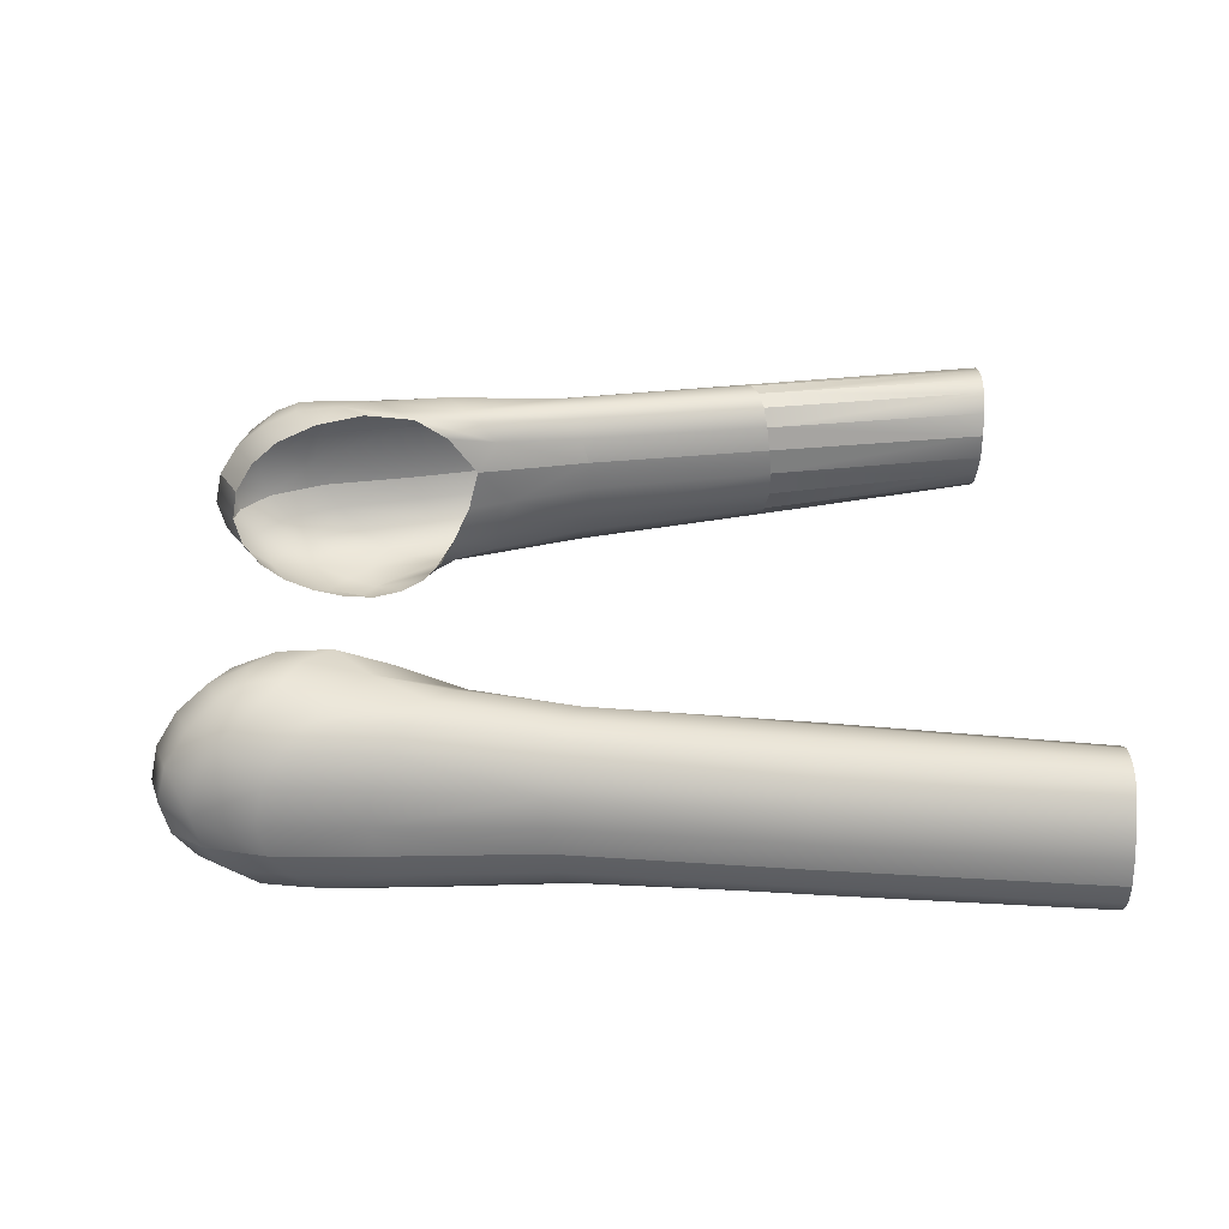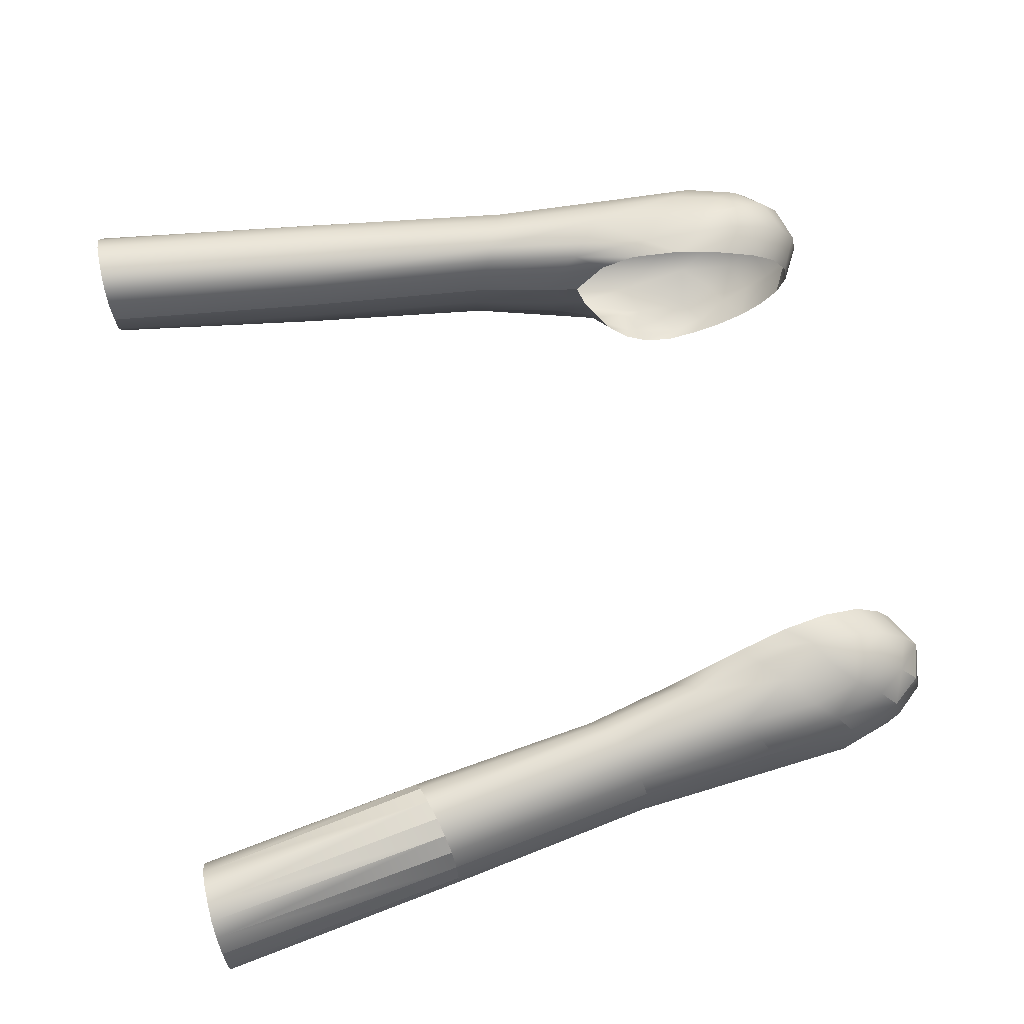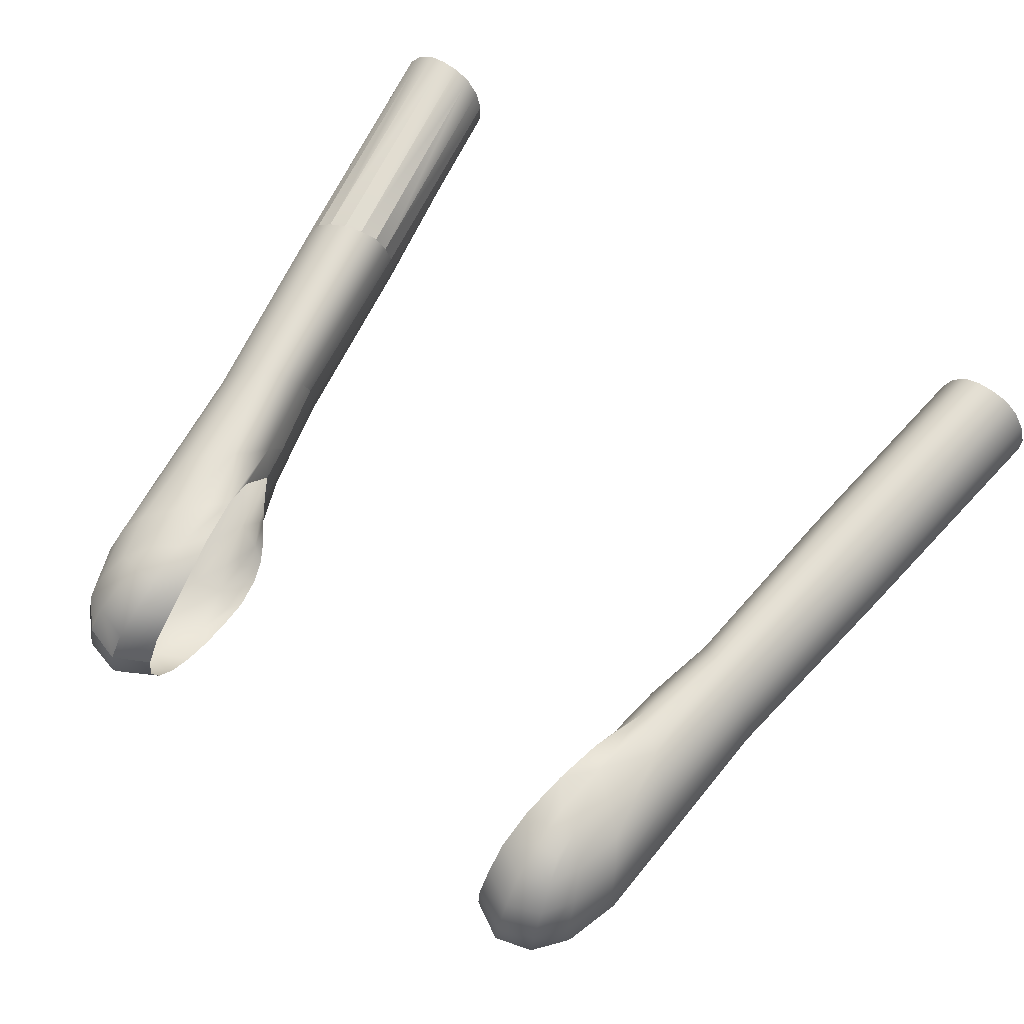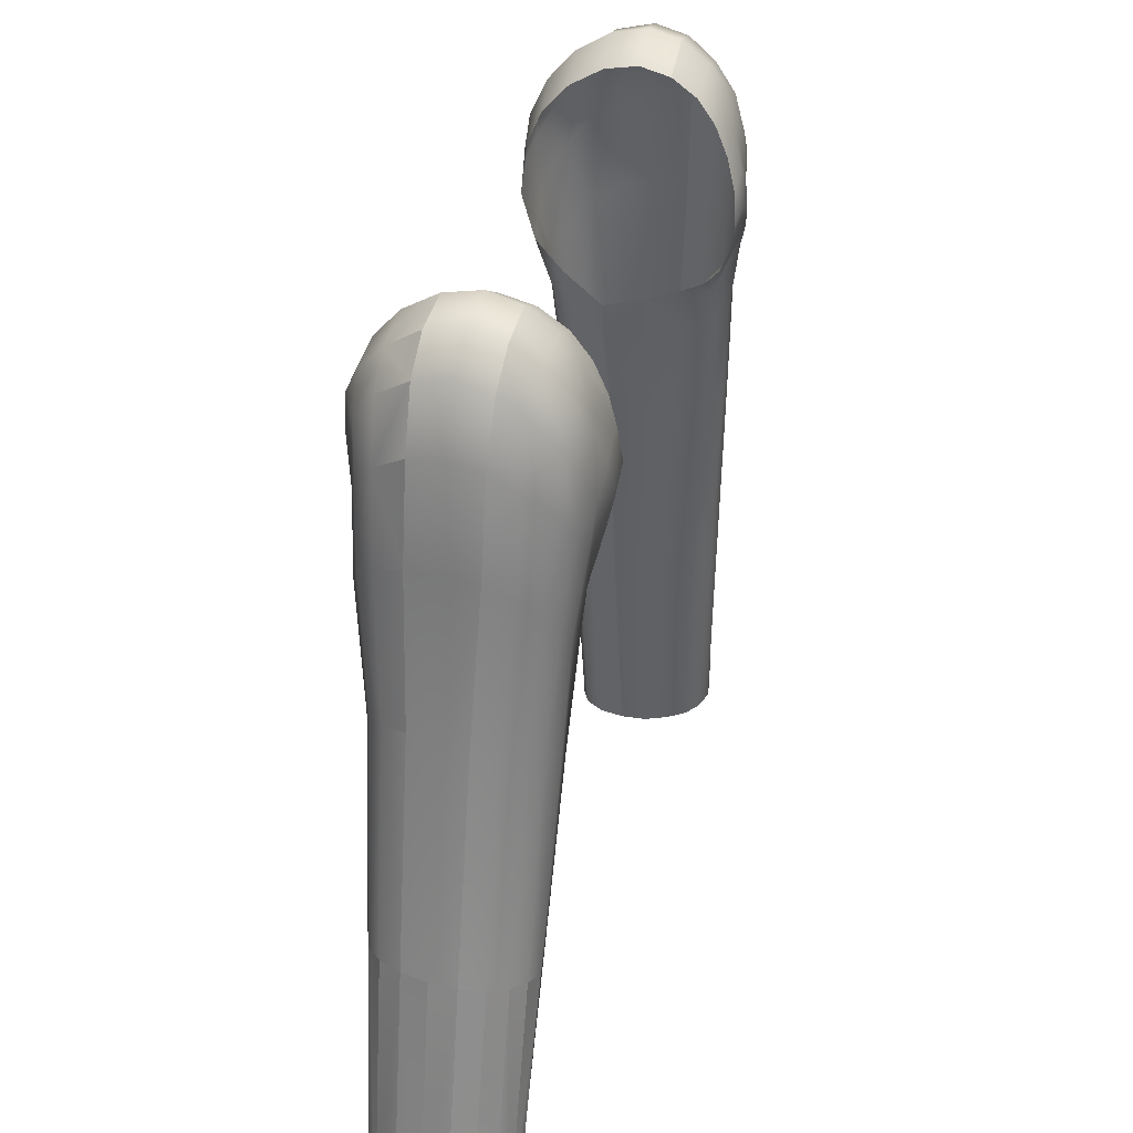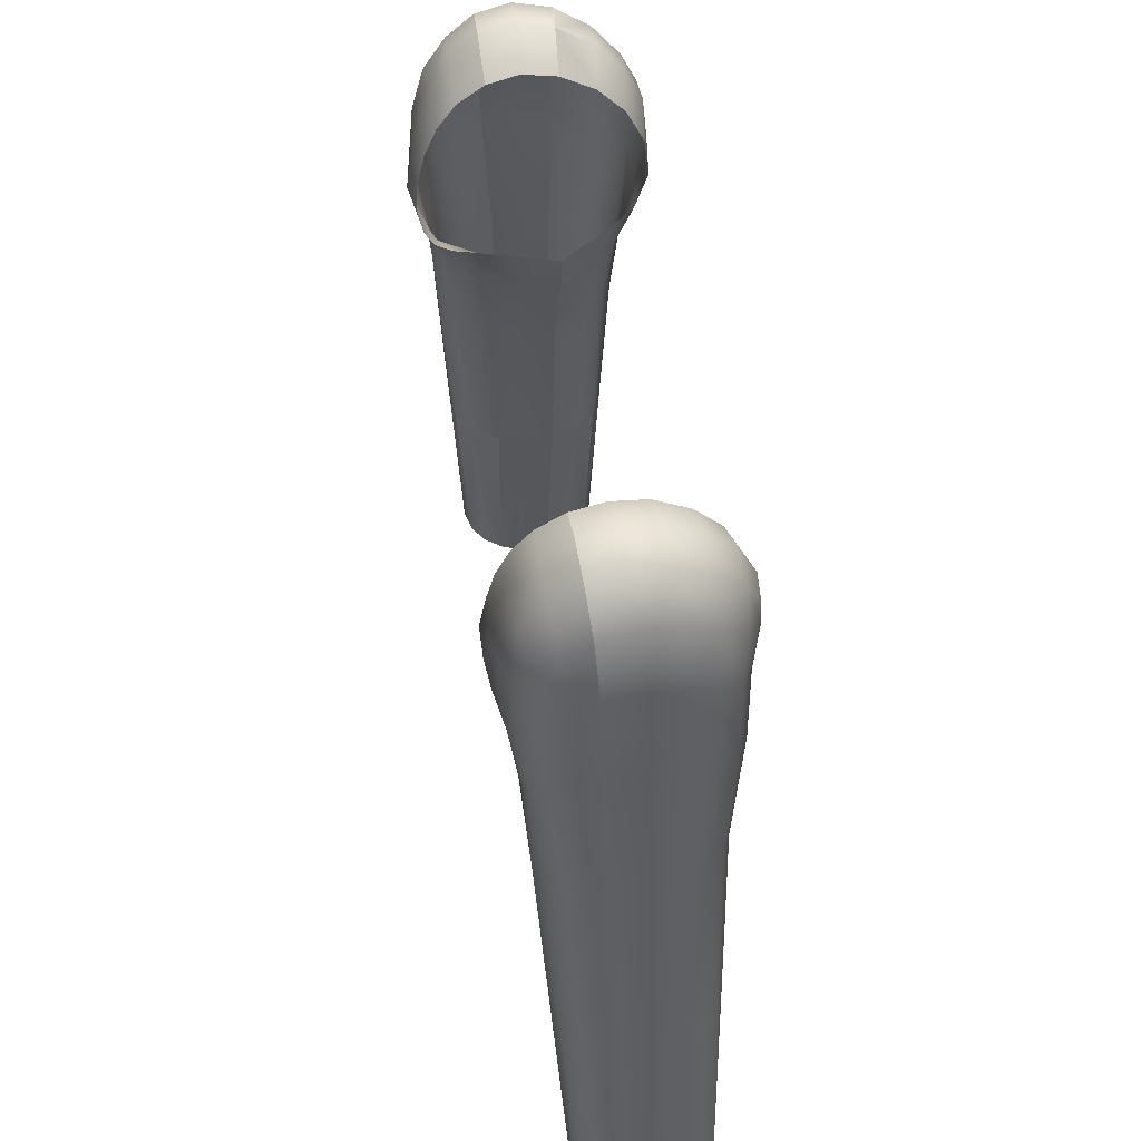
<metadata>
{"format":"obj","ext":"obj","renderer":"f3d","projection":"perspective","resolution":1024,"background":"white","views":[{"elev":29.9,"azim":-91.9,"up":"+Z"},{"elev":69.5,"azim":77.5,"up":"+Z"},{"elev":69.4,"azim":-145.3,"up":"+Z"},{"elev":33.3,"azim":104.7,"up":"+Y"},{"elev":53.7,"azim":-98.7,"up":"+Y"}]}
</metadata>
<code>
g 10_sleeveslongpoofy
o rightsleeveback
v 6.218 17.63 -6.158
v 6.726 19.24 -5.593
v 6.866 20.43 -4.488
v 7.316 16.55 -6.071
v 8.562 19.37 -4.377
v 8.262 18.18 -5.605
v 6.032 15.71 -6.048
v 6.384 14.75 -5.71
v 8.848 14.73 -5.325
v 7.928 13.61 -5.722
v 9.258 15.44 -4.222
v 6.967 12.88 -5.291
v 6.687 12.55 -3.722
v 7.766 5.31 -3.519
v 10.05 5.851 -4.905
v 9.17 5.605 -5.346
v 8.259 5.398 -4.857
v 10.51 6.015 -3.9
v 5.808 15.62 -6.004
v 5.878 19.89 -4.479
v 6.192 14.52 -5.353
v 5.816 18.82 -5.579
v 5.754 17.27 -6.085
v 6.535 13.7 -3.827
v 7.88 20.14 -4.45
v 7.657 18.89 -5.663
v 6.848 17.19 -6.142
v 6.049 16.77 -6.272
v 6.583 18.46 -5.902
v 6.832 19.92 -5.153
v 9.049 17.89 -4.306
v 8.575 16.91 -5.526
v 7.739 15.49 -5.978
v 6.911 15.75 -6.16
v 7.955 17.4 -5.933
v 8.48 18.85 -5.034
v 6.185 15.27 -5.912
v 6.706 14.09 -5.497
v 9.584 11.67 -4.012
v 9.161 11.32 -5.049
v 8.369 10.84 -5.603
v 7.565 10.55 -5.112
v 9.12 15.13 -4.837
v 8.479 14.25 -5.637
v 7.392 13.19 -5.732
v 6.802 12.87 -4.58
v 6.661 12.44 -2.726
v 7.14 10.35 -3.584
v 11.54 -0.7028 -3.763
v 11.08 -0.6914 -4.721
v 10.15 -0.6698 -5.035
v 9.203 -0.7136 -4.605
v 8.657 -0.7482 -3.55
v 7.763 5.352 -2.804
v 7.911 5.305 -4.222
v 10.35 5.942 -4.478
v 9.647 5.735 -5.191
v 8.685 5.485 -5.269
v 5.779 18.08 -5.892
v 5.855 19.44 -5.123
v 6.489 13.43 -2.721
v 6.389 14.14 -4.741
v 5.957 15.04 -5.775
v 5.726 16.4 -6.139
v 7.31 18.08 -5.985
v 7.818 19.6 -5.118
v 6.566 16.37 -6.266
v 8.185 16.25 -5.842
v 8.883 17.46 -4.948
v 7.189 14.41 -5.832
v 7.252 10.41 -4.383
v 8.81 11.11 -5.37
v 9.433 11.52 -4.614
v 7.945 10.65 -5.579
v 7.156 10.39 -2.803
v 8.876 -0.7185 -4.147
v 10.66 -0.6759 -4.974
v 11.39 -0.7069 -4.308
v 9.639 -0.6948 -4.904
v 8.632 -0.7524 -2.874
v 7.766 5.31 -3.519
v 7.763 5.352 -2.804
v 7.766 5.31 -3.519
v 7.911 5.305 -4.222
v 10.05 5.851 -4.905
v 9.647 5.735 -5.191
v 10.05 5.851 -4.905
v 10.35 5.942 -4.478
v 9.17 5.605 -5.346
v 8.685 5.485 -5.269
v 9.17 5.605 -5.346
v 9.647 5.735 -5.191
v 8.259 5.398 -4.857
v 7.911 5.305 -4.222
v 8.259 5.398 -4.857
v 8.685 5.485 -5.269
v 10.51 6.015 -3.9
v 10.35 5.942 -4.478
f 1 29 59 23
f 1 23 64 28
f 1 28 67 27
f 1 27 65 29
f 2 29 65 26
f 2 26 66 30
f 2 30 60 22
f 2 22 59 29
f 3 30 66 25
f 3 20 60 30
f 4 35 65 27
f 4 27 67 34
f 4 34 70 33
f 4 33 68 35
f 5 36 69 31
f 5 25 66 36
f 6 35 68 32
f 6 32 69 36
f 6 36 66 26
f 6 26 65 35
f 7 19 63 37
f 7 37 67 28
f 7 28 64 19
f 8 21 62 38
f 8 38 70 34
f 8 34 67 37
f 8 37 63 21
f 9 44 72 40
f 9 40 73 43
f 9 43 69 32
f 9 32 68 44
f 10 44 68 33
f 10 33 70 45
f 10 45 74 41
f 10 41 72 44
f 11 43 73 39
f 11 31 69 43
f 12 46 71 42
f 12 42 74 45
f 12 45 70 38
f 12 38 62 46
f 13 24 61 47
f 13 47 75 48
f 13 48 71 46
f 13 46 62 24
f 14 55 71 48
f 14 48 75 54
f 81 82 80 53
f 83 53 76 84
f 85 86 77 50
f 87 50 78 88
f 15 56 73 40
f 15 40 72 57
f 16 57 72 41
f 16 41 74 58
f 89 90 79 51
f 91 51 77 92
f 93 94 76 52
f 95 52 79 96
f 17 58 74 42
f 17 42 71 55
f 97 98 78 49
f 18 39 73 56
g 10_sleeveslongpoofy
o leftsleeveback
v -6.218 17.63 -6.158
v -6.726 19.24 -5.593
v -6.866 20.43 -4.488
v -7.316 16.55 -6.071
v -8.562 19.37 -4.377
v -8.262 18.18 -5.605
v -6.032 15.71 -6.048
v -6.384 14.75 -5.71
v -8.848 14.73 -5.325
v -7.928 13.61 -5.722
v -9.258 15.44 -4.222
v -6.967 12.88 -5.291
v -6.687 12.55 -3.722
v -7.766 5.31 -3.519
v -10.05 5.851 -4.905
v -9.17 5.605 -5.346
v -8.259 5.397 -4.857
v -10.51 6.015 -3.9
v -5.808 15.62 -6.004
v -5.878 19.89 -4.479
v -6.192 14.52 -5.353
v -5.816 18.82 -5.579
v -5.754 17.27 -6.085
v -6.535 13.7 -3.827
v -7.88 20.14 -4.45
v -7.657 18.89 -5.663
v -6.848 17.19 -6.142
v -6.049 16.77 -6.272
v -6.583 18.46 -5.902
v -6.832 19.92 -5.153
v -9.049 17.89 -4.306
v -8.575 16.91 -5.526
v -7.739 15.49 -5.978
v -6.911 15.75 -6.16
v -7.955 17.4 -5.933
v -8.48 18.85 -5.034
v -6.185 15.27 -5.912
v -6.706 14.09 -5.497
v -9.584 11.67 -4.012
v -9.161 11.32 -5.049
v -8.369 10.84 -5.603
v -7.565 10.55 -5.112
v -9.12 15.13 -4.837
v -8.479 14.25 -5.637
v -7.392 13.19 -5.732
v -6.802 12.87 -4.58
v -6.661 12.44 -2.726
v -7.14 10.35 -3.584
v -11.54 -0.7028 -3.763
v -11.08 -0.6914 -4.721
v -10.15 -0.6698 -5.035
v -9.203 -0.7136 -4.605
v -8.657 -0.7482 -3.55
v -7.763 5.352 -2.804
v -7.911 5.305 -4.222
v -10.35 5.942 -4.478
v -9.647 5.735 -5.191
v -8.685 5.485 -5.269
v -5.779 18.08 -5.892
v -5.855 19.44 -5.123
v -6.489 13.43 -2.721
v -6.389 14.14 -4.741
v -5.957 15.04 -5.775
v -5.726 16.4 -6.139
v -7.31 18.08 -5.985
v -7.818 19.6 -5.118
v -6.566 16.37 -6.266
v -8.185 16.25 -5.842
v -8.883 17.46 -4.948
v -7.189 14.41 -5.832
v -7.252 10.41 -4.383
v -8.81 11.11 -5.37
v -9.433 11.52 -4.614
v -7.945 10.65 -5.579
v -7.156 10.39 -2.803
v -8.876 -0.7185 -4.147
v -10.66 -0.6759 -4.974
v -11.39 -0.7069 -4.308
v -9.639 -0.6948 -4.904
v -8.632 -0.7524 -2.874
f 127 99 121 157
f 121 99 126 162
f 126 99 125 165
f 125 99 127 163
f 124 163 127 100
f 128 164 124 100
f 120 158 128 100
f 127 157 120 100
f 123 164 128 101
f 128 158 118 101
f 125 163 133 102
f 132 165 125 102
f 131 168 132 102
f 133 166 131 102
f 129 167 134 103
f 134 164 123 103
f 130 166 133 104
f 134 167 130 104
f 124 164 134 104
f 133 163 124 104
f 135 161 117 105
f 126 165 135 105
f 117 162 126 105
f 136 160 119 106
f 132 168 136 106
f 135 165 132 106
f 119 161 135 106
f 138 170 142 107
f 141 171 138 107
f 130 167 141 107
f 142 166 130 107
f 131 166 142 108
f 143 168 131 108
f 139 172 143 108
f 142 170 139 108
f 137 171 141 109
f 141 167 129 109
f 140 169 144 110
f 143 172 140 110
f 136 168 143 110
f 144 160 136 110
f 145 159 122 111
f 146 173 145 111
f 144 169 146 111
f 122 160 144 111
f 146 169 153 112
f 152 173 146 112
f 151 178 152 112
f 153 174 151 112
f 148 175 155 113
f 154 176 148 113
f 138 171 154 113
f 155 170 138 113
f 139 170 155 114
f 156 172 139 114
f 149 177 156 114
f 155 175 149 114
f 150 174 153 115
f 156 177 150 115
f 140 172 156 115
f 153 169 140 115
f 147 176 154 116
f 154 171 137 116
g 10_sleeveslongpoofy
o leftfrontsleeve
v -6.827 20.46 -2.802
v -6.866 20.43 -4.488
v -6.644 19.21 -1.297
v -8.451 19.37 -2.659
v -8.562 19.37 -4.377
v -7.902 18.12 -1.253
v -6.637 17.08 -0.7503
v -9.114 15.49 -2.586
v -8.371 14.75 -1.351
v -7.226 13.76 -1.202
v -9.258 15.44 -4.222
v -6.744 12.88 -1.94
v -7.885 5.428 -2.156
v -8.591 5.638 -1.441
v -9.6 5.904 -1.627
v -10.34 6.052 -2.577
v -10.51 6.015 -3.9
v -6.105 16.41 -0.7742
v -5.878 19.89 -4.479
v -5.795 18.75 -1.386
v -6.539 14.21 -1.718
v -5.844 19.95 -2.868
v -7.88 20.14 -4.45
v -7.466 18.89 -1.231
v -7.816 20.16 -2.726
v -6.753 19.95 -1.946
v -6.857 20.64 -3.676
v -6.632 18.27 -0.8604
v -9.049 17.89 -4.306
v -8.254 16.81 -1.346
v -8.901 17.9 -2.647
v -8.249 18.84 -1.834
v -8.543 19.59 -3.568
v -7.26 17.45 -0.8511
v -6.824 15.56 -1.021
v -9.584 11.67 -4.012
v -8.749 11.41 -1.594
v -9.455 11.74 -2.623
v -7.773 10.96 -1.348
v -8.818 15.18 -1.844
v -9.257 15.59 -3.431
v -7.845 14.25 -1.076
v -6.913 13.44 -1.391
v -6.661 12.44 -2.726
v -7.239 10.58 -2.106
v -11.54 -0.7028 -3.763
v -10.53 -0.7692 -1.622
v -11.3 -0.7157 -2.494
v -9.573 -0.7869 -1.544
v -8.798 -0.7816 -2.241
v -7.763 5.352 -2.804
v -8.142 5.508 -1.666
v -9.117 5.785 -1.442
v -10.02 6.001 -2.004
v -10.51 6.056 -3.243
v -5.882 20.09 -3.704
v -5.821 19.47 -2.038
v -5.889 17.69 -0.9368
v -6.489 13.43 -2.721
v -6.364 15.09 -1.048
v -7.87 20.37 -3.627
v -7.687 19.62 -1.888
v -7.272 18.25 -0.9064
v -9.063 18.09 -3.519
v -8.673 17.44 -1.86
v -7.477 16.17 -1.008
v -7.452 10.85 -1.604
v -9.597 11.76 -3.323
v -9.17 11.62 -2.011
v -8.292 11.21 -1.381
v -7.156 10.39 -2.803
v -9.131 -0.7888 -1.758
v -11.52 -0.7003 -3.14
v -10.95 -0.7444 -1.945
v -10.06 -0.7794 -1.513
v -8.632 -0.7524 -2.874
f 205 179 203 239
f 203 179 204 240
f 204 179 200 235
f 200 179 205 234
f 205 239 201 180
f 197 234 205 180
f 202 240 204 181
f 206 241 202 181
f 198 236 206 181
f 204 235 198 181
f 209 242 211 182
f 210 243 209 182
f 203 240 210 182
f 211 239 203 182
f 211 242 207 183
f 201 239 211 183
f 208 243 210 184
f 212 244 208 184
f 202 241 212 184
f 210 240 202 184
f 206 236 196 185
f 212 241 206 185
f 213 244 212 185
f 196 238 213 185
f 216 246 219 186
f 218 247 216 186
f 209 243 218 186
f 219 242 209 186
f 215 247 218 187
f 220 248 215 187
f 208 244 220 187
f 218 243 208 187
f 213 238 221 188
f 220 244 213 188
f 217 248 220 188
f 221 245 217 188
f 219 246 214 189
f 207 242 219 189
f 222 249 223 190
f 199 237 222 190
f 221 238 199 190
f 223 245 221 190
f 228 250 230 191
f 229 254 228 191
f 223 249 229 191
f 230 245 223 191
f 217 245 230 192
f 231 248 217 192
f 227 253 231 192
f 230 250 227 192
f 225 252 232 193
f 231 253 225 193
f 215 248 231 193
f 232 247 215 193
f 226 251 233 194
f 232 252 226 194
f 216 247 232 194
f 233 246 216 194
f 233 251 224 195
f 214 246 233 195
g 10_sleeveslongpoofy
o rightfrontsleeve
v 6.827 20.46 -2.802
v 6.866 20.43 -4.488
v 6.644 19.21 -1.297
v 8.451 19.37 -2.659
v 8.562 19.37 -4.377
v 7.902 18.12 -1.253
v 6.637 17.08 -0.7503
v 9.114 15.49 -2.586
v 8.371 14.75 -1.351
v 7.226 13.76 -1.202
v 9.258 15.44 -4.222
v 6.744 12.88 -1.94
v 7.885 5.428 -2.156
v 8.591 5.638 -1.441
v 9.6 5.904 -1.627
v 10.34 6.052 -2.577
v 10.51 6.015 -3.9
v 6.105 16.41 -0.7742
v 5.878 19.89 -4.479
v 5.795 18.75 -1.386
v 6.539 14.21 -1.718
v 5.844 19.95 -2.868
v 7.88 20.14 -4.45
v 7.466 18.89 -1.231
v 7.816 20.16 -2.726
v 6.753 19.95 -1.946
v 6.857 20.64 -3.676
v 6.632 18.27 -0.8604
v 9.049 17.89 -4.306
v 8.254 16.81 -1.346
v 8.901 17.9 -2.647
v 8.249 18.84 -1.834
v 8.543 19.59 -3.568
v 7.26 17.45 -0.8511
v 6.824 15.56 -1.021
v 9.584 11.67 -4.012
v 8.749 11.41 -1.594
v 9.455 11.74 -2.623
v 7.773 10.96 -1.348
v 8.818 15.18 -1.844
v 9.257 15.59 -3.431
v 7.845 14.25 -1.076
v 6.913 13.44 -1.391
v 7.239 10.58 -2.106
v 11.54 -0.7028 -3.763
v 10.53 -0.7692 -1.622
v 11.3 -0.7157 -2.494
v 9.573 -0.7869 -1.544
v 8.798 -0.7816 -2.241
v 8.142 5.508 -1.666
v 9.117 5.785 -1.442
v 10.02 6.001 -2.004
v 10.51 6.056 -3.243
v 5.882 20.09 -3.704
v 5.821 19.47 -2.038
v 5.889 17.69 -0.9368
v 6.364 15.09 -1.048
v 7.87 20.37 -3.627
v 7.687 19.62 -1.888
v 7.272 18.25 -0.9064
v 9.063 18.09 -3.519
v 8.673 17.44 -1.86
v 7.477 16.17 -1.008
v 7.452 10.85 -1.604
v 9.597 11.76 -3.323
v 9.17 11.62 -2.011
v 8.292 11.21 -1.381
v 9.131 -0.7888 -1.758
v 11.52 -0.7003 -3.14
v 10.95 -0.7444 -1.945
v 10.06 -0.7794 -1.513
v 7.885 5.428 -2.156
v 8.142 5.508 -1.666
v 7.885 5.428 -2.156
v 8.591 5.638 -1.441
v 9.117 5.785 -1.442
v 8.591 5.638 -1.441
v 8.142 5.508 -1.666
v 9.6 5.904 -1.627
v 10.02 6.001 -2.004
v 9.6 5.904 -1.627
v 9.117 5.785 -1.442
v 10.34 6.052 -2.577
v 10.51 6.056 -3.243
v 10.02 6.001 -2.004
v 10.51 6.015 -3.9
v 10.51 6.056 -3.243
v 6.827 20.46 -2.802
v 7.816 20.16 -2.726
v 6.827 20.46 -2.802
v 5.844 19.95 -2.868
v 8.451 19.37 -2.659
v 8.901 17.9 -2.647
v 8.451 19.37 -2.659
v 7.816 20.16 -2.726
v 9.114 15.49 -2.586
v 9.455 11.74 -2.623
v 9.114 15.49 -2.586
v 8.901 17.9 -2.647
v 7.156 10.39 -2.803
v 6.661 12.44 -2.726
v 6.661 12.44 -2.726
v 6.489 13.43 -2.721
v 8.632 -0.7524 -2.874
v 7.763 5.352 -2.804
v 7.763 5.352 -2.804
v 7.156 10.39 -2.803
v 10.34 6.052 -2.577
v 11.3 -0.7157 -2.494
v 10.34 6.052 -2.577
v 9.455 11.74 -2.623
f 255 281 312 279
f 342 343 313 280
f 344 280 309 345
f 255 276 308 281
f 256 277 312 281
f 256 281 308 273
f 257 280 313 278
f 257 278 314 282
f 257 282 310 274
f 257 274 309 280
f 258 287 315 285
f 346 347 316 286
f 348 286 313 349
f 258 279 312 287
f 259 283 315 287
f 259 287 312 277
f 260 286 316 284
f 260 284 317 288
f 260 288 314 278
f 260 278 313 286
f 261 272 310 282
f 261 282 314 288
f 261 288 317 289
f 261 289 311 272
f 262 295 319 292
f 350 351 320 294
f 352 294 316 353
f 262 285 315 295
f 263 294 320 291
f 263 291 321 296
f 263 296 317 284
f 263 284 316 294
f 264 297 311 289
f 264 289 317 296
f 264 296 321 293
f 264 293 318 297
f 265 290 319 295
f 265 295 315 283
f 266 298 354 355
f 266 356 357 275
f 266 275 311 297
f 266 297 318 298
f 326 327 322 303
f 328 303 358 359
f 267 360 361 298
f 267 298 318 304
f 268 304 318 293
f 268 293 321 305
f 329 330 325 302
f 331 302 322 332
f 333 334 324 300
f 335 300 325 336
f 269 305 321 291
f 269 291 320 306
f 337 338 323 301
f 362 363 324 339
f 364 306 320 365
f 270 292 319 307
f 340 299 323 341
f 271 307 319 290

</code>
